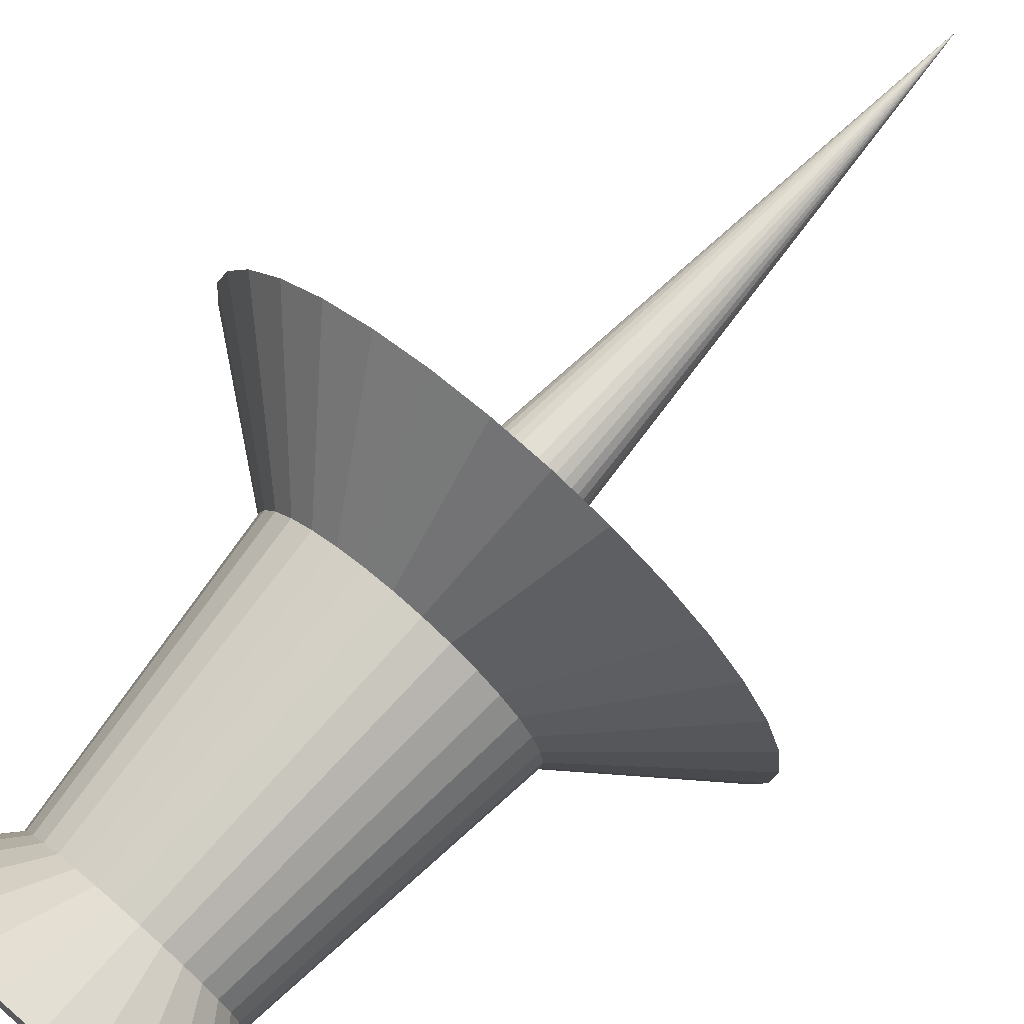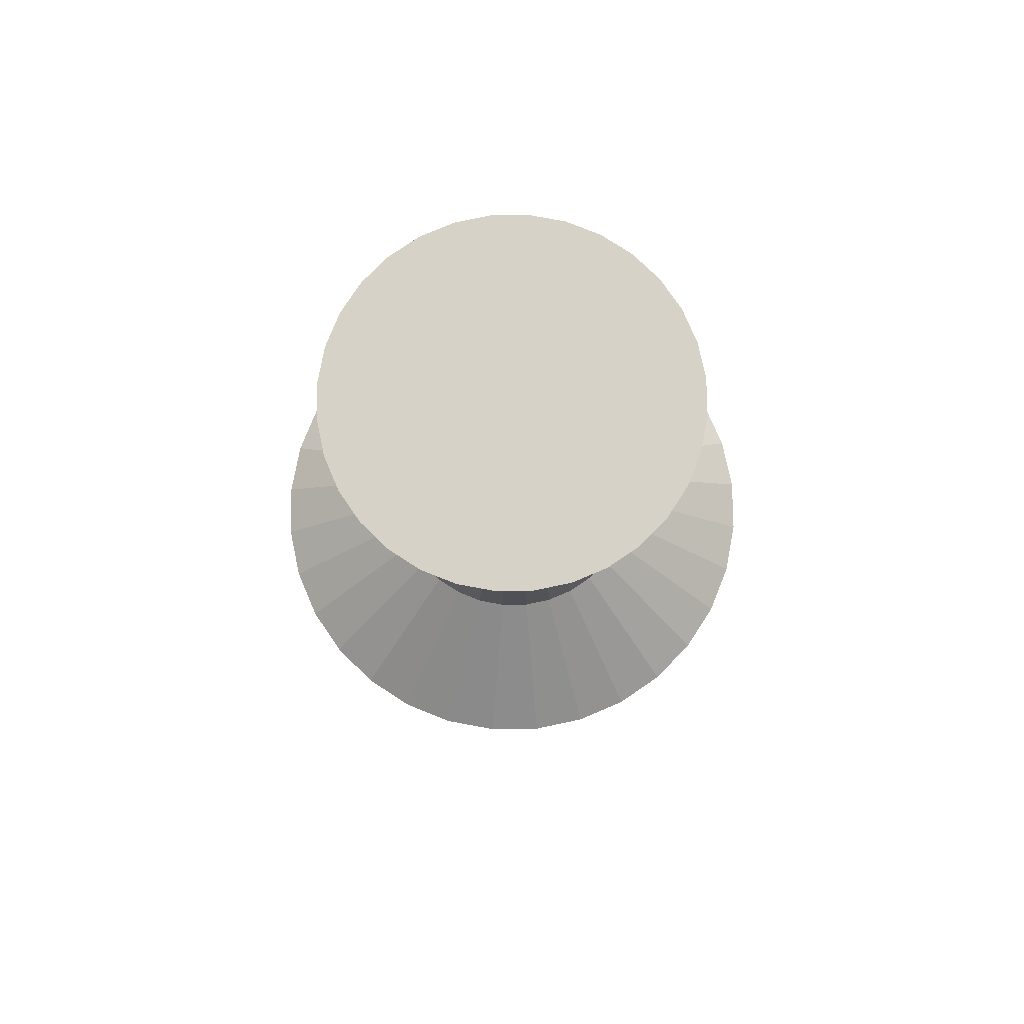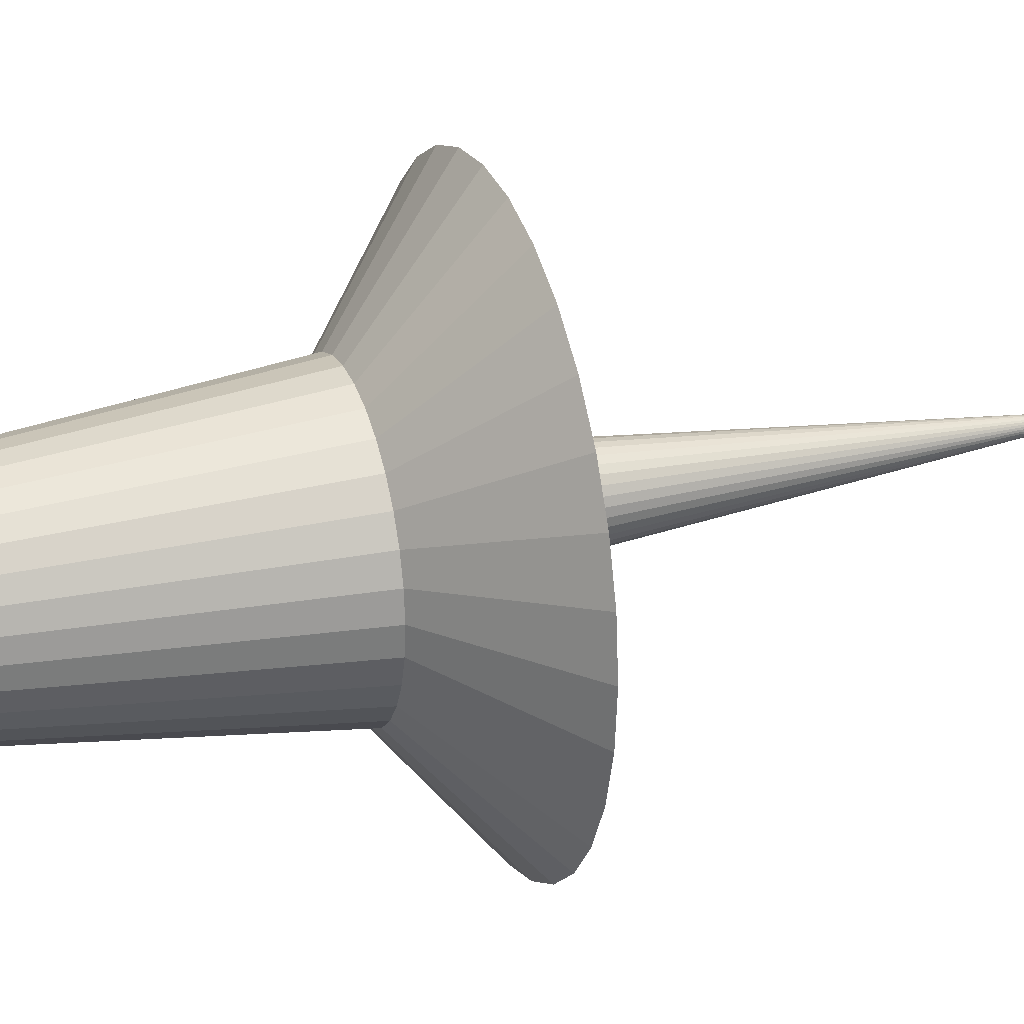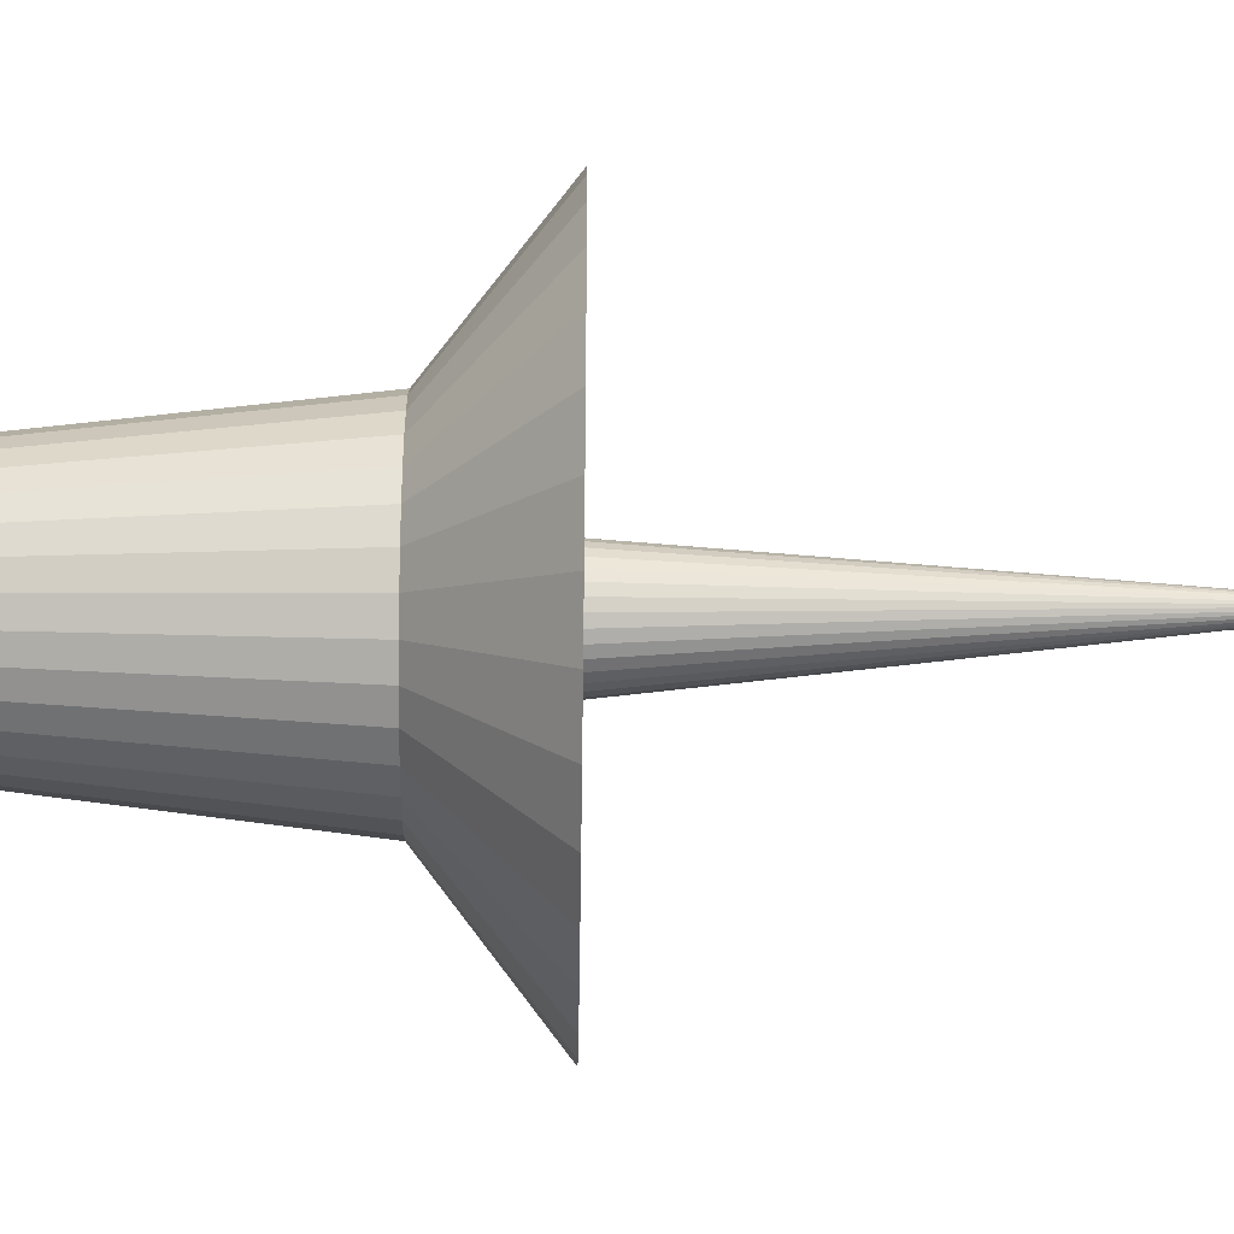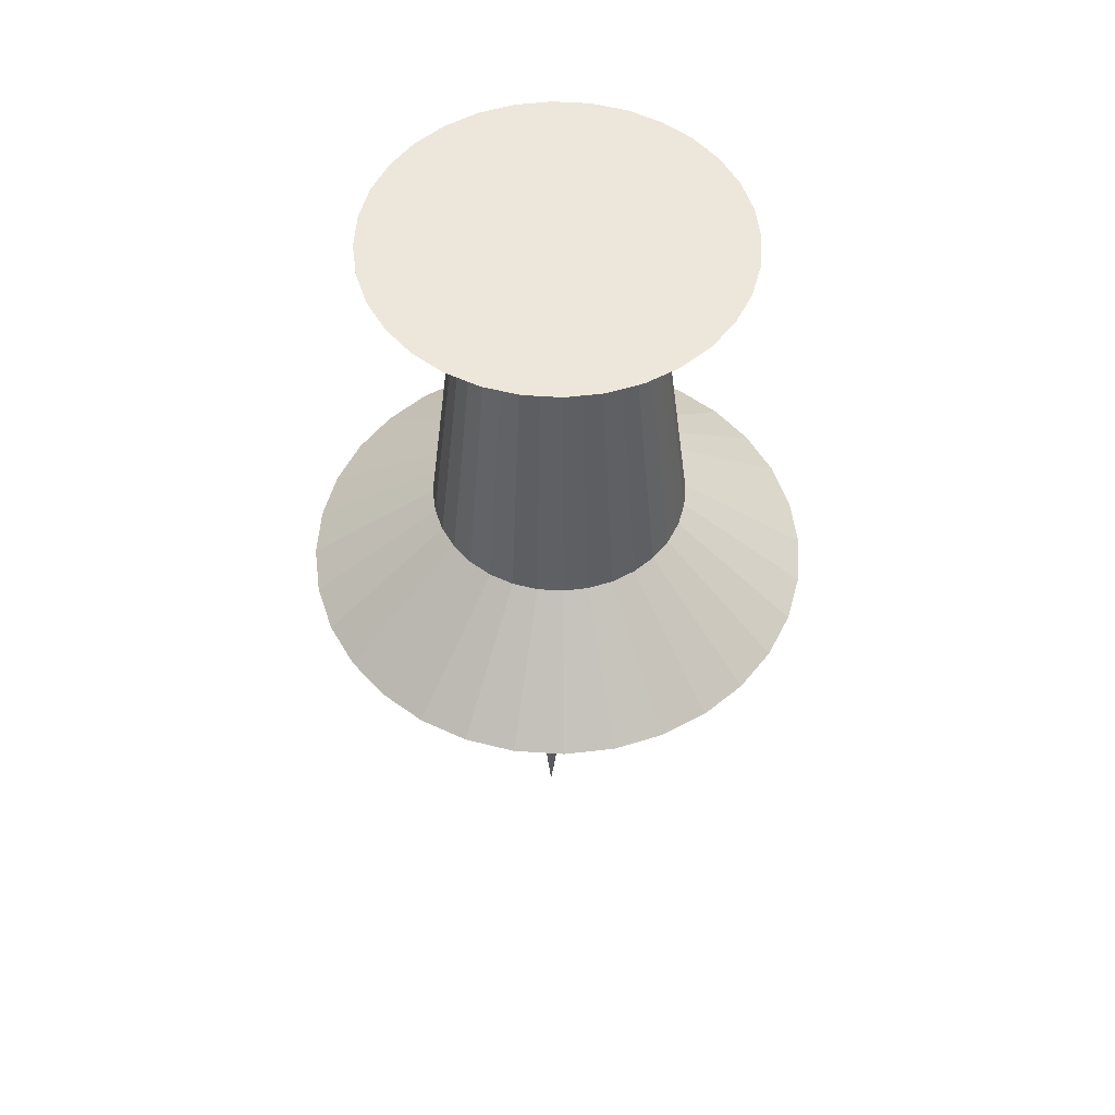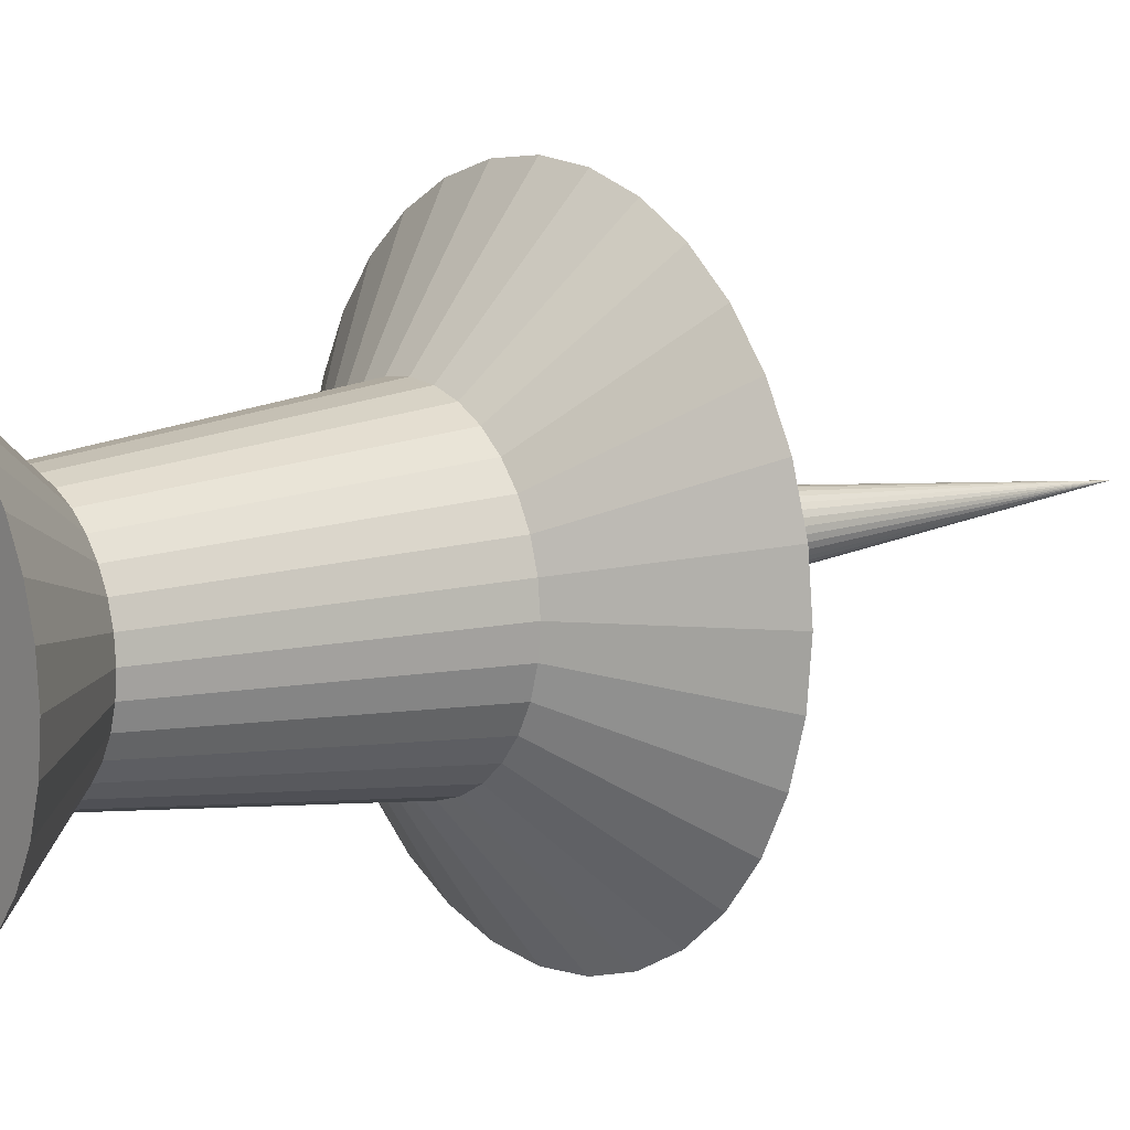
<metadata>
{"format":"obj","ext":"obj","renderer":"f3d","projection":"perspective","resolution":1024,"background":"white","views":[{"elev":73.4,"azim":-139.0,"up":"+Z"},{"elev":77.3,"azim":-163.8,"up":"+Y"},{"elev":26.0,"azim":-109.4,"up":"+Z"},{"elev":-39.0,"azim":-90.9,"up":"+Z"},{"elev":53.9,"azim":99.7,"up":"+Y"},{"elev":10.1,"azim":-127.7,"up":"+Z"}]}
</metadata>
<code>
o Cylinder
v 0.4184 0 -1.4
v 0.4184 2 -1.077
v 0.6366 0 -1.379
v 0.5735 2 -1.062
v 0.8463 0 -1.315
v 0.7227 2 -1.016
v 1.04 0 -1.212
v 0.8601 2 -0.9429
v 1.209 0 -1.073
v 0.9806 2 -0.8441
v 1.348 0 -0.9031
v 1.079 2 -0.7236
v 1.452 0 -0.7098
v 1.153 2 -0.5861
v 1.515 0 -0.5
v 1.198 2 -0.437
v 1.537 0 -0.2819
v 1.213 2 -0.2819
v 1.515 0 -0.06372
v 1.198 2 -0.1268
v 1.452 0 0.146
v 1.153 2 0.02239
v 1.348 0 0.3394
v 1.079 2 0.1598
v 1.209 0 0.5088
v 0.9806 2 0.2803
v 1.04 0 0.6479
v 0.8601 2 0.3792
v 0.8463 0 0.7512
v 0.7227 2 0.4527
v 0.6366 0 0.8148
v 0.5735 2 0.4979
v 0.4184 0 0.8363
v 0.4184 2 0.5132
v 0.2003 0 0.8148
v 0.2633 2 0.4979
v -0.009498 0 0.7512
v 0.1142 2 0.4527
v -0.2028 0 0.6479
v -0.02329 2 0.3792
v -0.3723 0 0.5088
v -0.1438 2 0.2803
v -0.5113 0 0.3394
v -0.2426 2 0.1598
v -0.6147 0 0.146
v -0.3161 2 0.02238
v -0.6783 0 -0.06372
v -0.3614 2 -0.1268
v -0.6998 0 -0.2819
v -0.3766 2 -0.2819
v -0.6783 0 -0.5
v -0.3614 2 -0.437
v -0.6147 0 -0.7098
v -0.3161 2 -0.5861
v -0.5113 0 -0.9031
v -0.2426 2 -0.7236
v -0.3723 0 -1.073
v -0.1438 2 -0.8441
v -0.2028 0 -1.212
v -0.02329 2 -0.9429
v -0.009496 0 -1.315
v 0.1142 2 -1.016
v 0.2003 0 -1.379
v 0.2633 2 -1.062
v 0.4149 1.589 -0.7153
v 0.4989 1.589 -0.707
v 0.5797 1.589 -0.6825
v 0.6541 1.589 -0.6427
v 0.7194 1.589 -0.5891
v 0.7729 1.589 -0.5239
v 0.8127 1.589 -0.4494
v 0.8372 1.589 -0.3687
v 0.8455 1.589 -0.2846
v 0.8372 1.589 -0.2006
v 0.8127 1.589 -0.1199
v 0.7729 1.589 -0.04541
v 0.7194 1.589 0.01985
v 0.6541 1.589 0.0734
v 0.5797 1.589 0.1132
v 0.4989 1.589 0.1377
v 0.4149 1.589 0.146
v 0.3309 1.589 0.1377
v 0.2501 1.589 0.1132
v 0.1757 1.589 0.0734
v 0.1104 1.589 0.01985
v 0.05686 1.589 -0.04541
v 0.01707 1.589 -0.1199
v -0.007434 1.589 -0.2006
v -0.01571 1.589 -0.2846
v -0.007434 1.589 -0.3687
v 0.01707 1.589 -0.4494
v 0.05686 1.589 -0.5239
v 0.1104 1.589 -0.5891
v 0.1757 1.589 -0.6427
v 0.2501 1.589 -0.6825
v 0.3309 1.589 -0.707
v 0.5204 0.4329 -0.8417
v 0.6263 0.4329 -0.8096
v 0.7238 0.4329 -0.7574
v 0.8094 0.4329 -0.6872
v 0.8796 0.4329 -0.6017
v 0.9317 0.4329 -0.5041
v 0.9638 0.4329 -0.3982
v 0.9747 0.4329 -0.2881
v 0.9638 0.4329 -0.178
v 0.9317 0.4329 -0.07212
v 0.8796 0.4329 0.02546
v 0.8094 0.4329 0.111
v 0.7238 0.4329 0.1812
v 0.6263 0.4329 0.2333
v 0.5204 0.4329 0.2655
v 0.4103 0.4329 0.2763
v 0.3001 0.4329 0.2655
v 0.1943 0.4329 0.2333
v 0.09667 0.4329 0.1812
v 0.01114 0.4329 0.111
v -0.05905 0.4329 0.02546
v -0.1112 0.4329 -0.07212
v -0.1433 0.4329 -0.178
v -0.1542 0.4329 -0.2881
v -0.1433 0.4329 -0.3982
v -0.1112 0.4329 -0.5041
v -0.05905 0.4329 -0.6017
v 0.01114 0.4329 -0.6872
v 0.09667 0.4329 -0.7574
v 0.1943 0.4329 -0.8096
v 0.3001 0.4329 -0.8417
v 0.4103 0.4329 -0.8526
v 0.3278 0.1071 -0.4511
v 0.295 0.1082 -0.4251
v 0.2679 0.1092 -0.3933
v 0.2475 0.1101 -0.3567
v 0.2347 0.1109 -0.3169
v 0.2298 0.1115 -0.2753
v 0.2332 0.112 -0.2336
v 0.2446 0.1123 -0.1933
v 0.2637 0.1123 -0.1561
v 0.3917 -2.175 -0.2423
v 0.2897 0.1121 -0.1233
v 0.3215 0.1118 -0.09614
v 0.3581 0.1112 -0.07575
v 0.3979 0.1105 -0.06288
v 0.4395 0.1096 -0.05804
v 0.4812 0.1086 -0.06139
v 0.5214 0.1075 -0.07282
v 0.5587 0.1065 -0.09188
v 0.5915 0.1054 -0.1178
v 0.6186 0.1044 -0.1497
v 0.639 0.1034 -0.1863
v 0.6518 0.1026 -0.2261
v 0.6567 0.102 -0.2677
v 0.6533 0.1015 -0.3094
v 0.6419 0.1013 -0.3496
v 0.6228 0.1012 -0.3869
v 0.5968 0.1014 -0.4197
v 0.5649 0.1018 -0.4468
v 0.5284 0.1023 -0.4672
v 0.4886 0.1031 -0.4801
v 0.447 0.104 -0.4849
v 0.4053 0.1049 -0.4816
v 0.3651 0.106 -0.4702
v 0.3108 -1.032 -0.2588
v 0.3434 -1.034 -0.3337
v 0.3917 -2.175 -0.2423
v 0.639 0.1034 -0.1863
f 65 2 4 66
f 66 4 6 67
f 67 6 8 68
f 68 8 10 69
f 69 10 12 70
f 70 12 14 71
f 71 14 16 72
f 72 16 18 73
f 73 18 20 74
f 74 20 22 75
f 75 22 24 76
f 76 24 26 77
f 77 26 28 78
f 78 28 30 79
f 79 30 32 80
f 80 32 34 81
f 81 34 36 82
f 82 36 38 83
f 83 38 40 84
f 84 40 42 85
f 85 42 44 86
f 86 44 46 87
f 87 46 48 88
f 88 48 50 89
f 89 50 52 90
f 90 52 54 91
f 91 54 56 92
f 92 56 58 93
f 93 58 60 94
f 94 60 62 95
f 4 2 64 62 60 58 56 54 52 50 48 46 44 42 40 38 36 34 32 30 28 26 24 22 20 18 16 14 12 10 8 6
f 96 64 2 65
f 95 62 64 96
f 1 3 5 7 9 11 13 15 17 19 21 23 25 27 29 31 33 35 37 39 41 43 45 47 49 51 53 55 57 59 61 63
f 126 95 96 127
f 127 96 65 128
f 125 94 95 126
f 124 93 94 125
f 123 92 93 124
f 122 91 92 123
f 121 90 91 122
f 120 89 90 121
f 119 88 89 120
f 118 87 88 119
f 117 86 87 118
f 116 85 86 117
f 115 84 85 116
f 114 83 84 115
f 113 82 83 114
f 112 81 82 113
f 111 80 81 112
f 110 79 80 111
f 109 78 79 110
f 108 77 78 109
f 107 76 77 108
f 106 75 76 107
f 105 74 75 106
f 104 73 74 105
f 103 72 73 104
f 102 71 72 103
f 101 70 71 102
f 100 69 70 101
f 99 68 69 100
f 98 67 68 99
f 97 66 67 98
f 128 65 66 97
f 1 128 97 3
f 3 97 98 5
f 5 98 99 7
f 7 99 100 9
f 9 100 101 11
f 11 101 102 13
f 13 102 103 15
f 15 103 104 17
f 17 104 105 19
f 19 105 106 21
f 21 106 107 23
f 23 107 108 25
f 25 108 109 27
f 27 109 110 29
f 29 110 111 31
f 31 111 112 33
f 33 112 113 35
f 35 113 114 37
f 37 114 115 39
f 39 115 116 41
f 41 116 117 43
f 43 117 118 45
f 45 118 119 47
f 47 119 120 49
f 49 120 121 51
f 51 121 122 53
f 53 122 123 55
f 55 123 124 57
f 57 124 125 59
f 59 125 126 61
f 63 127 128 1
f 61 126 127 63
f 160 164 161
f 129 164 163 130
f 159 164 160
f 158 164 159
f 157 164 158
f 156 164 157
f 155 164 156
f 154 164 155
f 153 164 154
f 152 164 153
f 151 164 152
f 150 164 151
f 165 164 150
f 148 138 149
f 147 138 148
f 146 138 147
f 145 138 146
f 144 138 145
f 143 138 144
f 142 138 143
f 141 138 142
f 140 138 141
f 139 138 140
f 137 138 139
f 136 138 137
f 135 138 136
f 134 162 138 135
f 133 138 162 134
f 132 138 133
f 131 164 132
f 161 164 129
f 130 163 164 131
f 129 130 131 132 133 134 135 136 137 139 140 141 142 143 144 145 146 147 148 165 150 151 152 153 154 155 156 157 158 159 160 161

</code>
